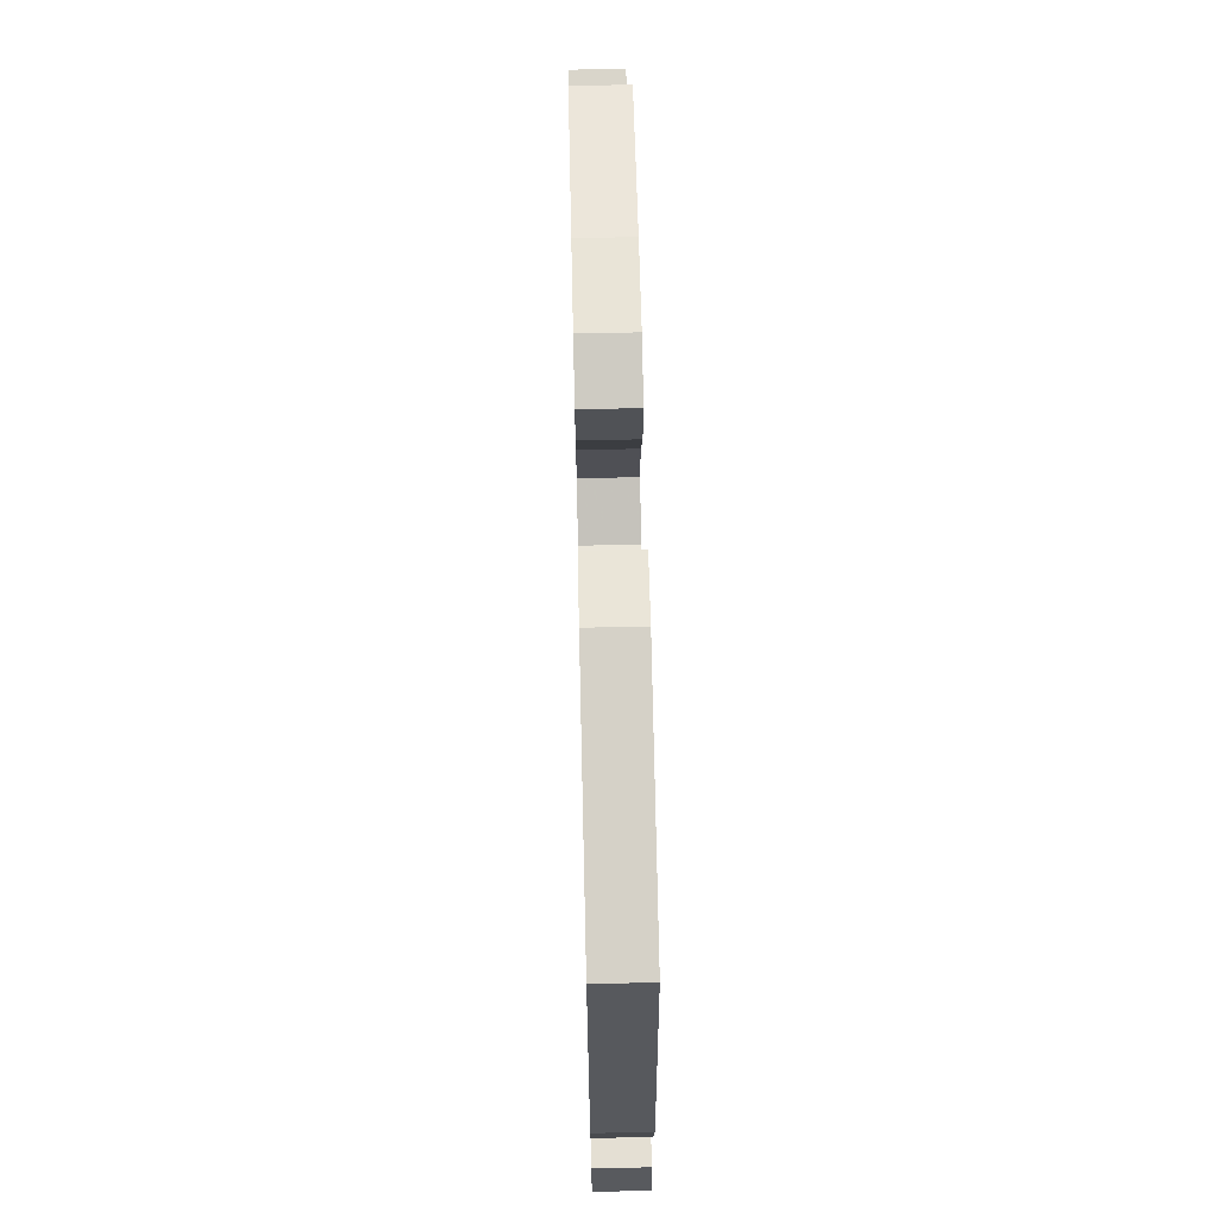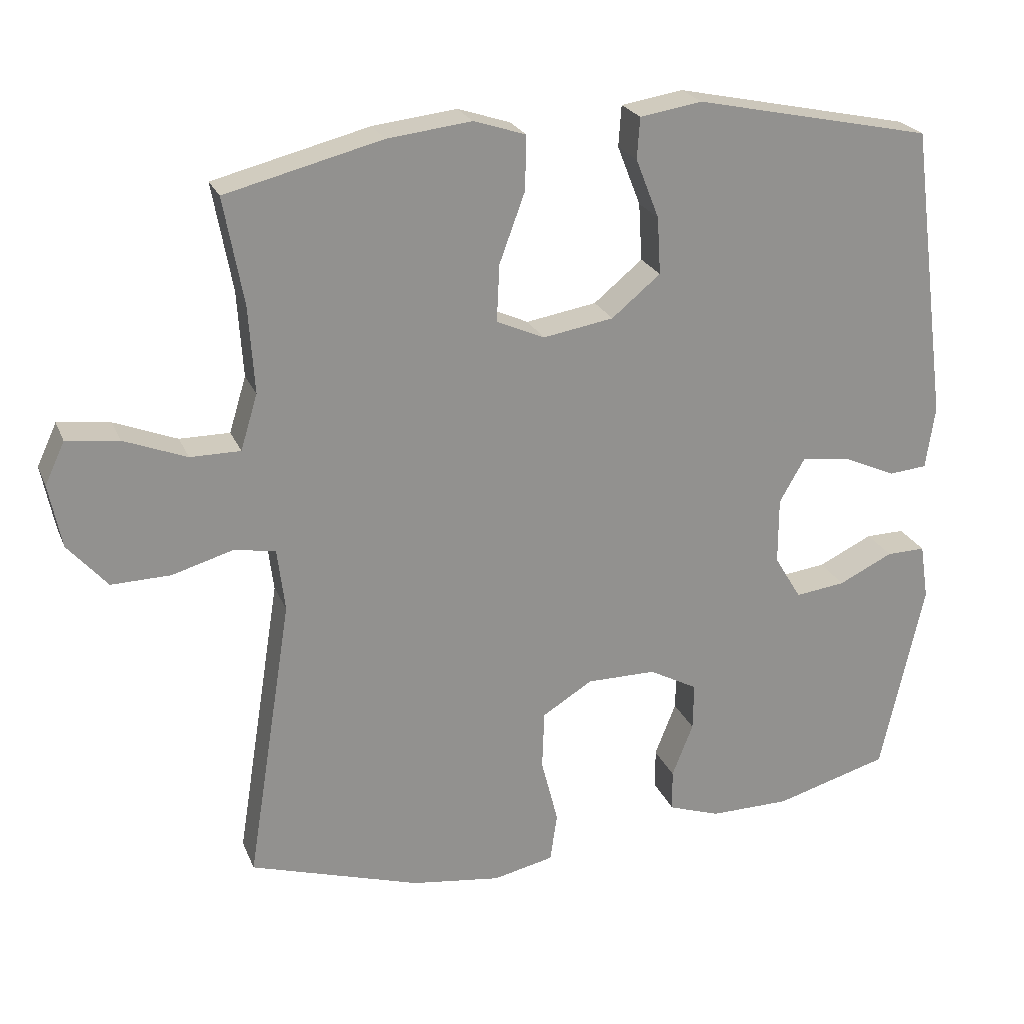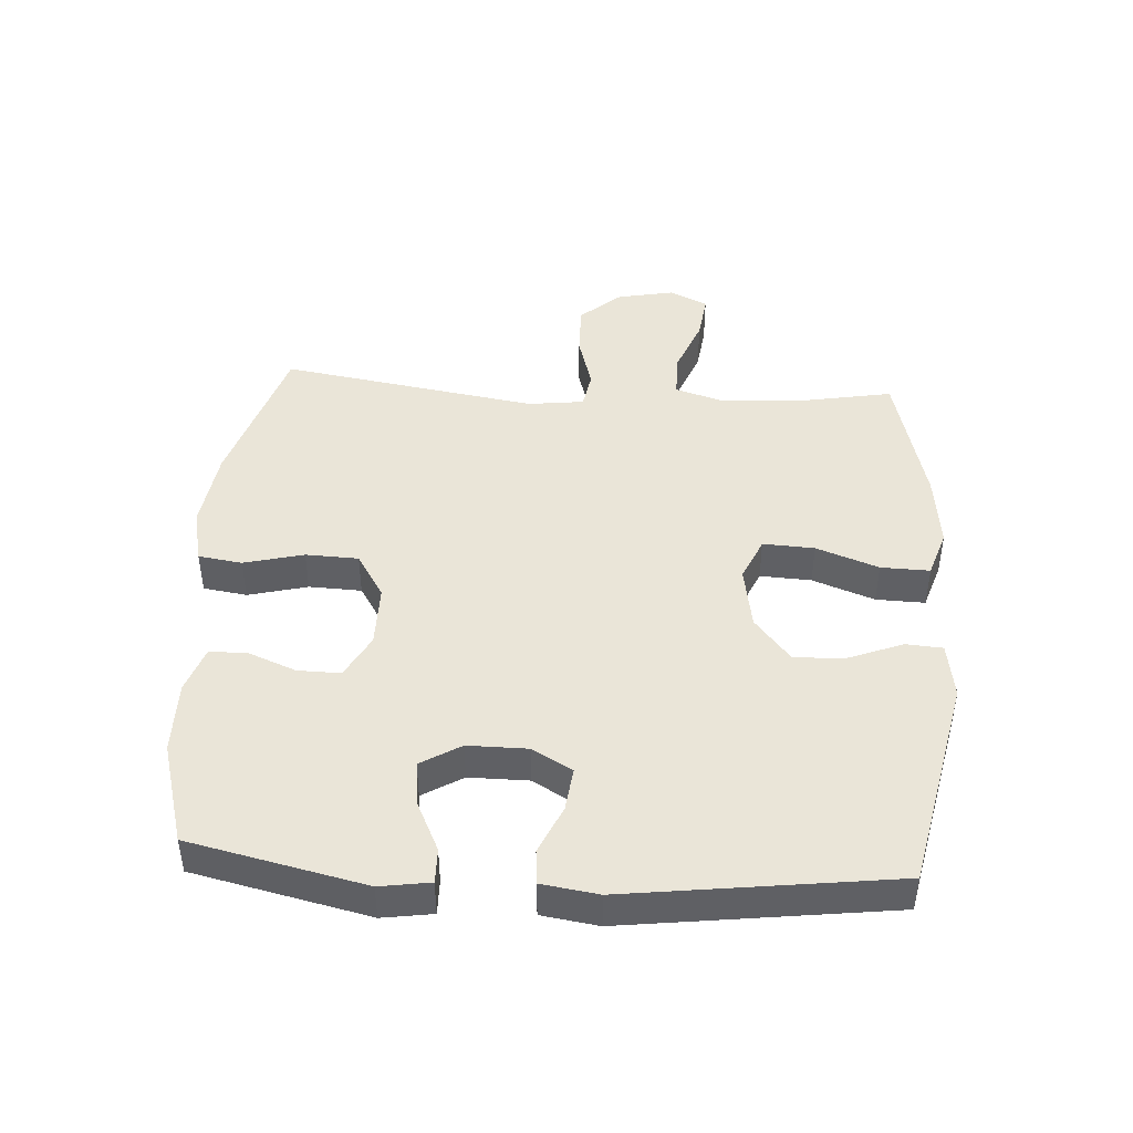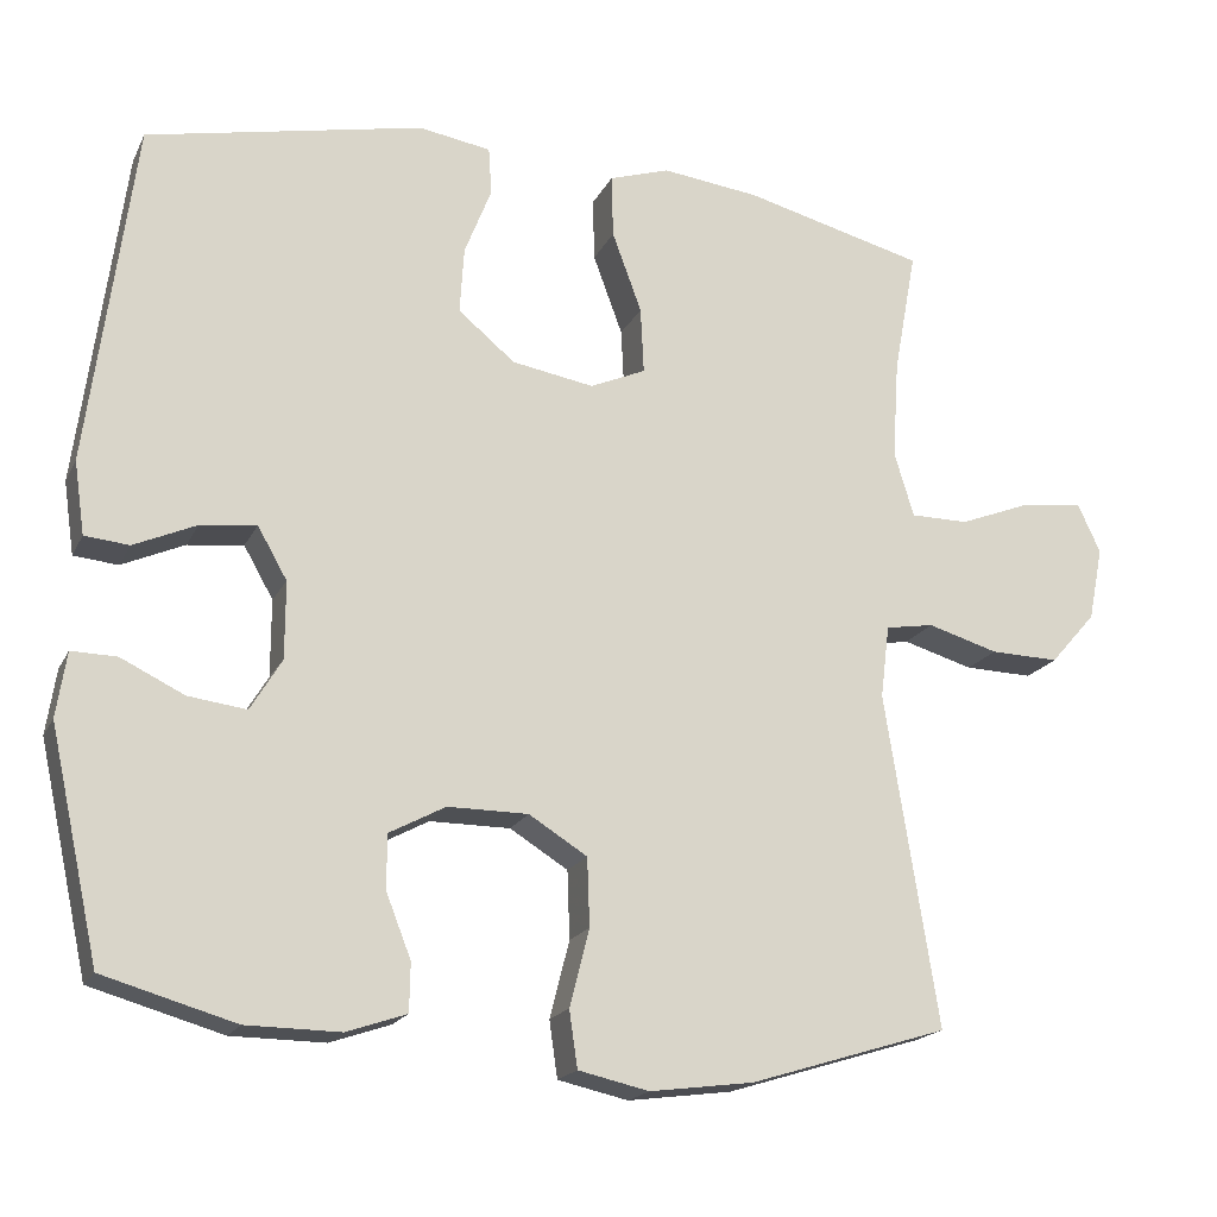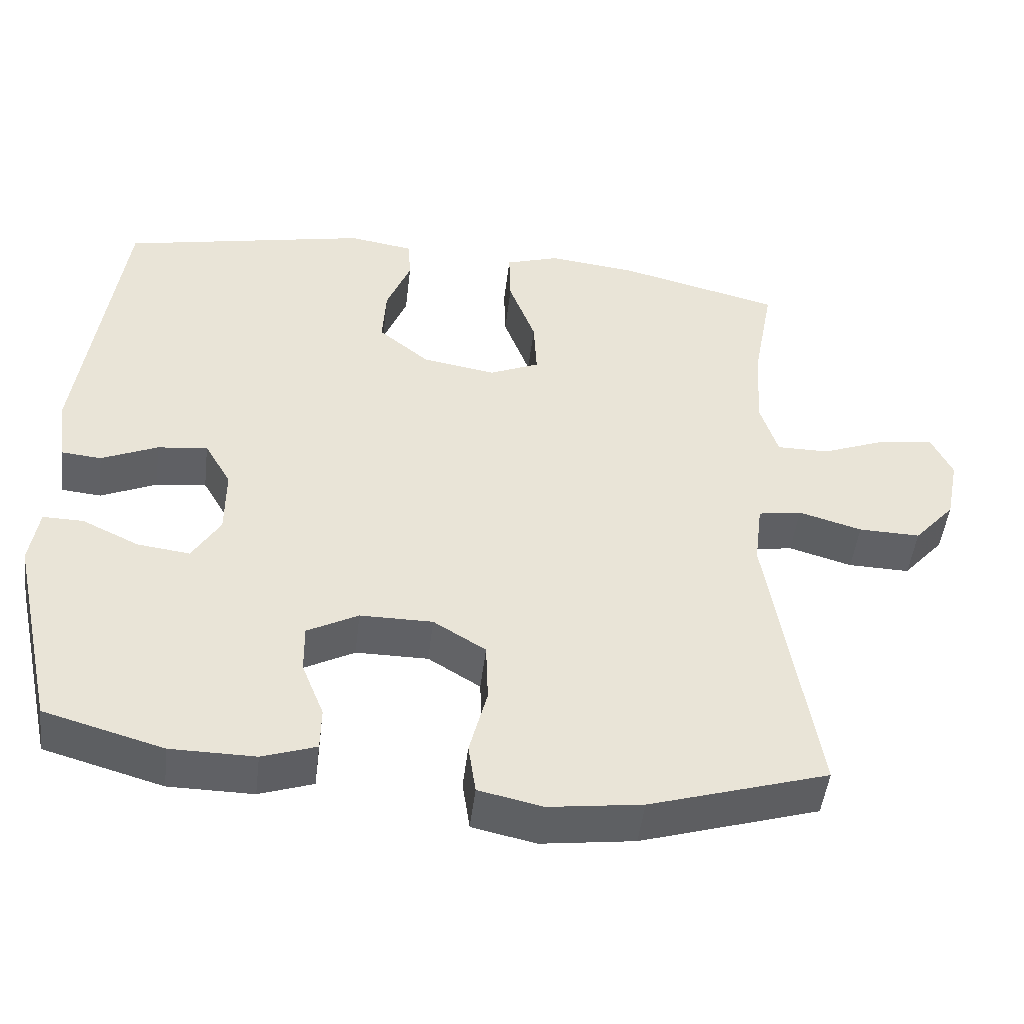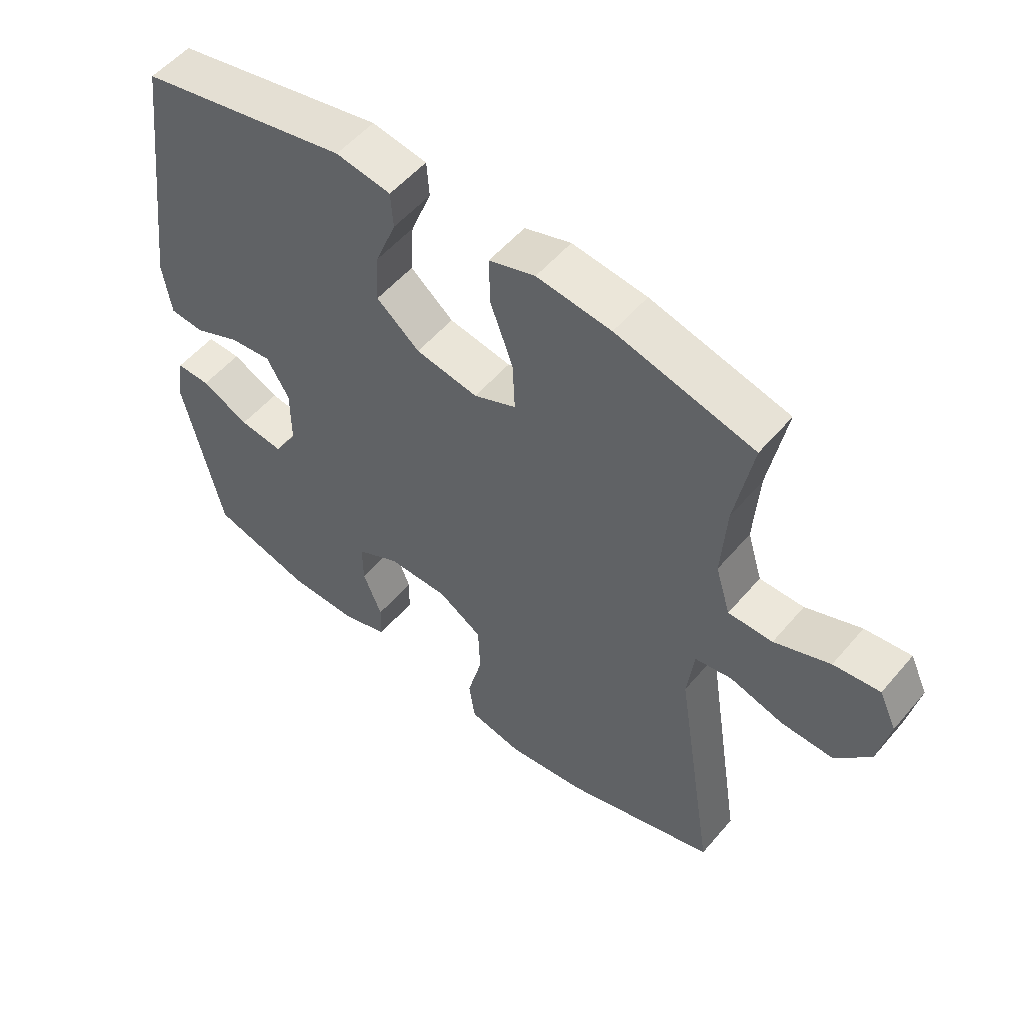
<metadata>
{"format":"obj","ext":"obj","renderer":"f3d","projection":"perspective","resolution":1024,"background":"white","views":[{"elev":67.7,"azim":-91.3,"up":"+Z"},{"elev":23.4,"azim":161.5,"up":"+Z"},{"elev":44.7,"azim":-86.3,"up":"+Y"},{"elev":-18.8,"azim":-19.8,"up":"+Z"},{"elev":-48.3,"azim":-6.8,"up":"+Z"},{"elev":54.0,"azim":39.4,"up":"+Z"}]}
</metadata>
<code>
v -0.5 0.07 0.5
v -0.163 0.07 0.571
v -0.075 0.07 0.557
v -0.071 0.07 0.499
v -0.104 0.07 0.415
v -0.109 0.07 0.334
v -0.04 0.07 0.277
v 0.06 0.07 0.26
v 0.128 0.07 0.29
v 0.124 0.07 0.371
v 0.088 0.07 0.469
v 0.086 0.07 0.546
v 0.16 0.07 0.57
v 0.279 0.07 0.556
v 0.5 0.07 0.5
v 0.472 0.07 0.348
v 0.464 0.07 0.226
v 0.488 0.07 0.147
v 0.559 0.07 0.147
v 0.648 0.07 0.182
v 0.722 0.07 0.191
v 0.75 0.07 0.131
v 0.732 0.07 0.041
v 0.676 0.07 -0.023
v 0.592 0.07 -0.021
v 0.506 0.07 0.004
v 0.447 0.07 -0.006
v 0.436 0.07 -0.095
v 0.5 0.07 -0.5
v 0.258 0.07 -0.575
v 0.131 0.07 -0.592
v 0.045 0.07 -0.573
v 0.035 0.07 -0.504
v 0.059 0.07 -0.41
v 0.056 0.07 -0.327
v -0.015 0.07 -0.283
v -0.113 0.07 -0.283
v -0.182 0.07 -0.32
v -0.181 0.07 -0.387
v -0.151 0.07 -0.463
v -0.152 0.07 -0.522
v -0.225 0.07 -0.547
v -0.339 0.07 -0.546
v -0.5 0.07 -0.5
v -0.561 0.07 -0.224
v -0.549 0.07 -0.145
v -0.494 0.07 -0.146
v -0.417 0.07 -0.183
v -0.346 0.07 -0.192
v -0.308 0.07 -0.129
v -0.308 0.07 -0.035
v -0.344 0.07 0.028
v -0.412 0.07 0.02
v -0.488 0.07 -0.014
v -0.542 0.07 -0.009
v -0.555 0.07 0.08
v -0.5 0 0.5
v -0.163 0 0.571
v -0.075 0 0.557
v -0.071 0 0.499
v -0.104 0 0.415
v -0.109 0 0.334
v -0.04 0 0.277
v 0.06 0 0.26
v 0.128 0 0.29
v 0.124 0 0.371
v 0.088 0 0.469
v 0.086 0 0.546
v 0.16 0 0.57
v 0.279 0 0.556
v 0.5 0 0.5
v 0.472 0 0.348
v 0.464 0 0.226
v 0.488 0 0.147
v 0.559 0 0.147
v 0.648 0 0.182
v 0.722 0 0.191
v 0.75 0 0.131
v 0.732 0 0.041
v 0.676 0 -0.023
v 0.592 0 -0.021
v 0.506 0 0.004
v 0.447 0 -0.006
v 0.436 0 -0.095
v 0.5 0 -0.5
v 0.258 0 -0.575
v 0.131 0 -0.592
v 0.045 0 -0.573
v 0.035 0 -0.504
v 0.059 0 -0.41
v 0.056 0 -0.327
v -0.015 0 -0.283
v -0.113 0 -0.283
v -0.182 0 -0.32
v -0.181 0 -0.387
v -0.151 0 -0.463
v -0.152 0 -0.522
v -0.225 0 -0.547
v -0.339 0 -0.546
v -0.5 0 -0.5
v -0.561 0 -0.224
v -0.549 0 -0.145
v -0.494 0 -0.146
v -0.417 0 -0.183
v -0.346 0 -0.192
v -0.308 0 -0.129
v -0.308 0 -0.035
v -0.344 0 0.028
v -0.412 0 0.02
v -0.488 0 -0.014
v -0.542 0 -0.009
v -0.555 0 0.08
f 53 54 55 56
f 52 53 56 1
f 51 52 1 2
f 50 51 2 3
f 45 46 47 48
f 45 48 49
f 44 45 49
f 43 44 49 50
f 39 40 41 42
f 38 39 42 43
f 31 32 33 34
f 31 34 35
f 28 29 30 31
f 27 28 31 35
f 23 24 25 26
f 21 22 23 26
f 19 20 21 26
f 18 19 26 27
f 17 18 27 35
f 13 14 15 16
f 10 11 12 13
f 9 10 13 16
f 8 9 16 17
f 3 4 5
f 43 50 3 5
f 38 43 5 6
f 37 38 6 7
f 36 37 7 8
f 8 17 35 36
f 112 111 110 109
f 57 112 109 108
f 58 57 108 107
f 59 58 107 106
f 104 103 102 101
f 105 104 101
f 105 101 100
f 106 105 100 99
f 98 97 96 95
f 99 98 95 94
f 90 89 88 87
f 91 90 87
f 87 86 85 84
f 91 87 84 83
f 82 81 80 79
f 82 79 78 77
f 82 77 76 75
f 83 82 75 74
f 91 83 74 73
f 72 71 70 69
f 69 68 67 66
f 72 69 66 65
f 73 72 65 64
f 61 60 59
f 61 59 106 99
f 62 61 99 94
f 63 62 94 93
f 64 63 93 92
f 92 91 73 64
f 1 57 58 2
f 2 58 59 3
f 3 59 60 4
f 4 60 61 5
f 5 61 62 6
f 6 62 63 7
f 7 63 64 8
f 8 64 65 9
f 9 65 66 10
f 10 66 67 11
f 11 67 68 12
f 12 68 69 13
f 13 69 70 14
f 14 70 71 15
f 15 71 72 16
f 16 72 73 17
f 17 73 74 18
f 18 74 75 19
f 19 75 76 20
f 20 76 77 21
f 21 77 78 22
f 22 78 79 23
f 23 79 80 24
f 24 80 81 25
f 25 81 82 26
f 26 82 83 27
f 27 83 84 28
f 28 84 85 29
f 29 85 86 30
f 30 86 87 31
f 31 87 88 32
f 32 88 89 33
f 33 89 90 34
f 34 90 91 35
f 35 91 92 36
f 36 92 93 37
f 37 93 94 38
f 38 94 95 39
f 39 95 96 40
f 40 96 97 41
f 41 97 98 42
f 42 98 99 43
f 43 99 100 44
f 44 100 101 45
f 45 101 102 46
f 46 102 103 47
f 47 103 104 48
f 48 104 105 49
f 49 105 106 50
f 50 106 107 51
f 51 107 108 52
f 52 108 109 53
f 53 109 110 54
f 54 110 111 55
f 55 111 112 56
f 56 112 57 1

</code>
